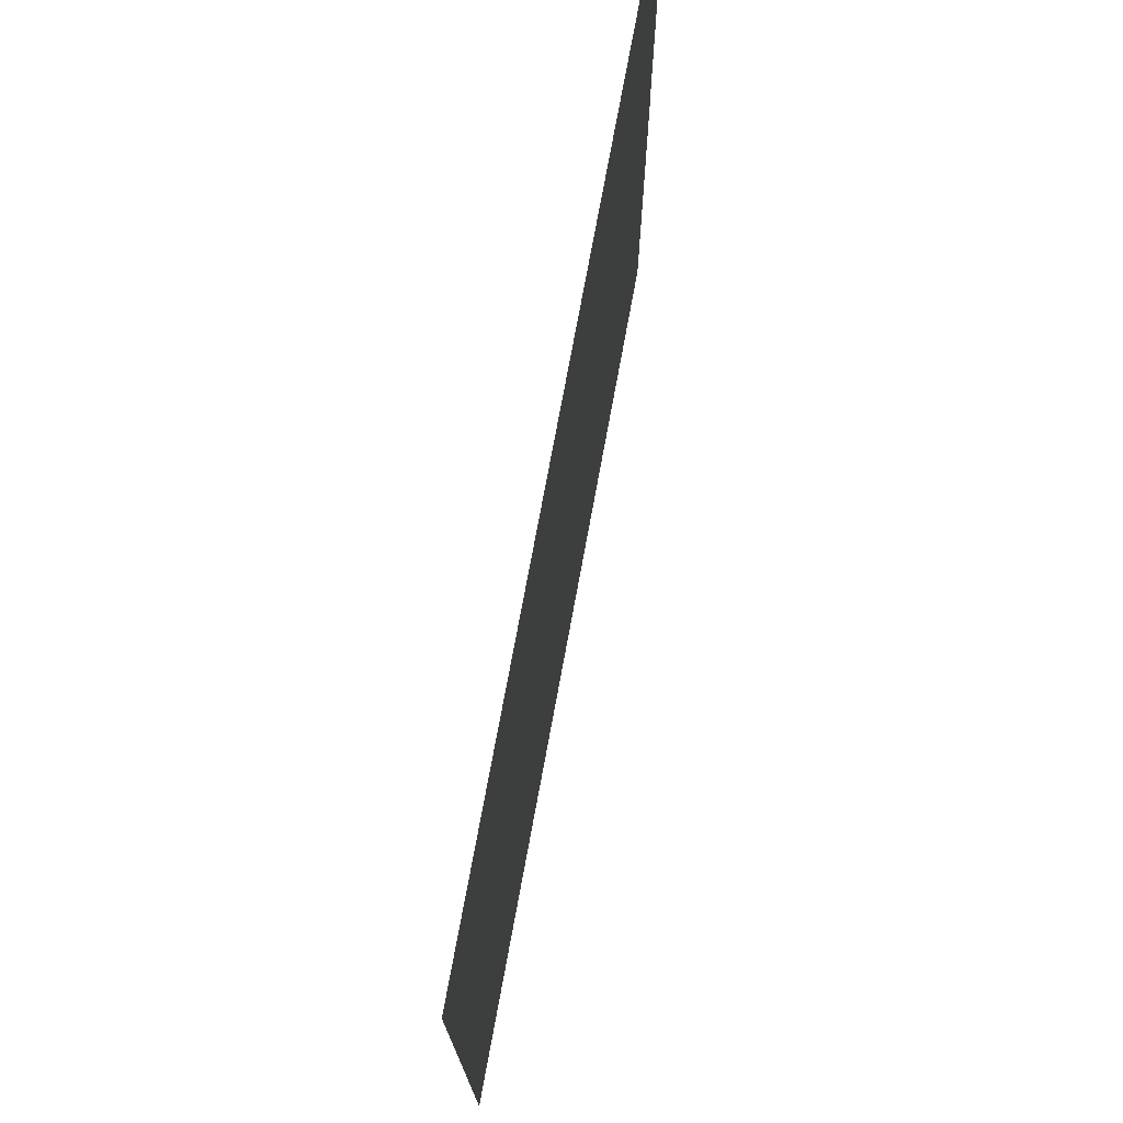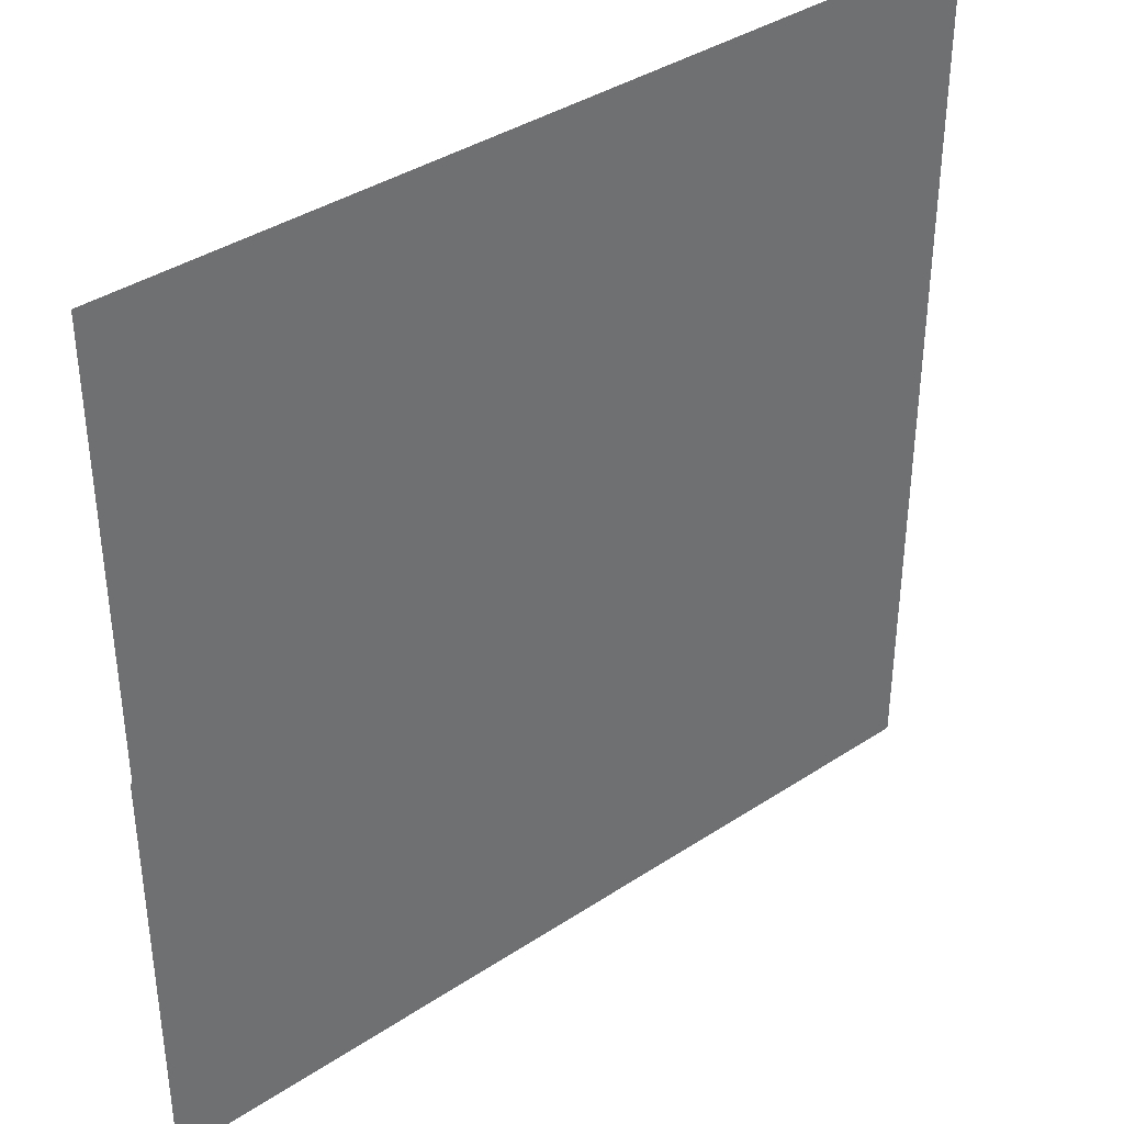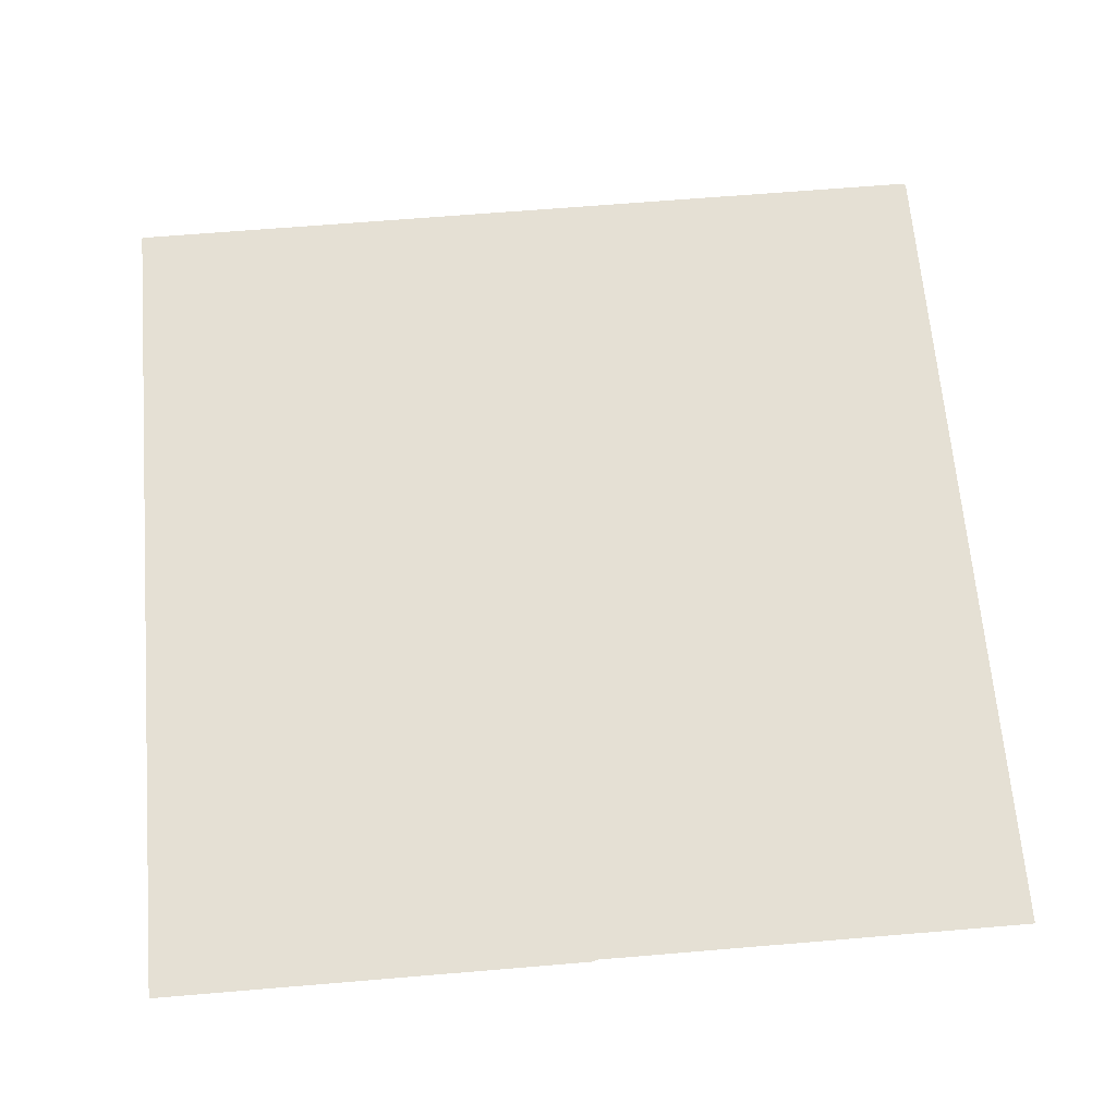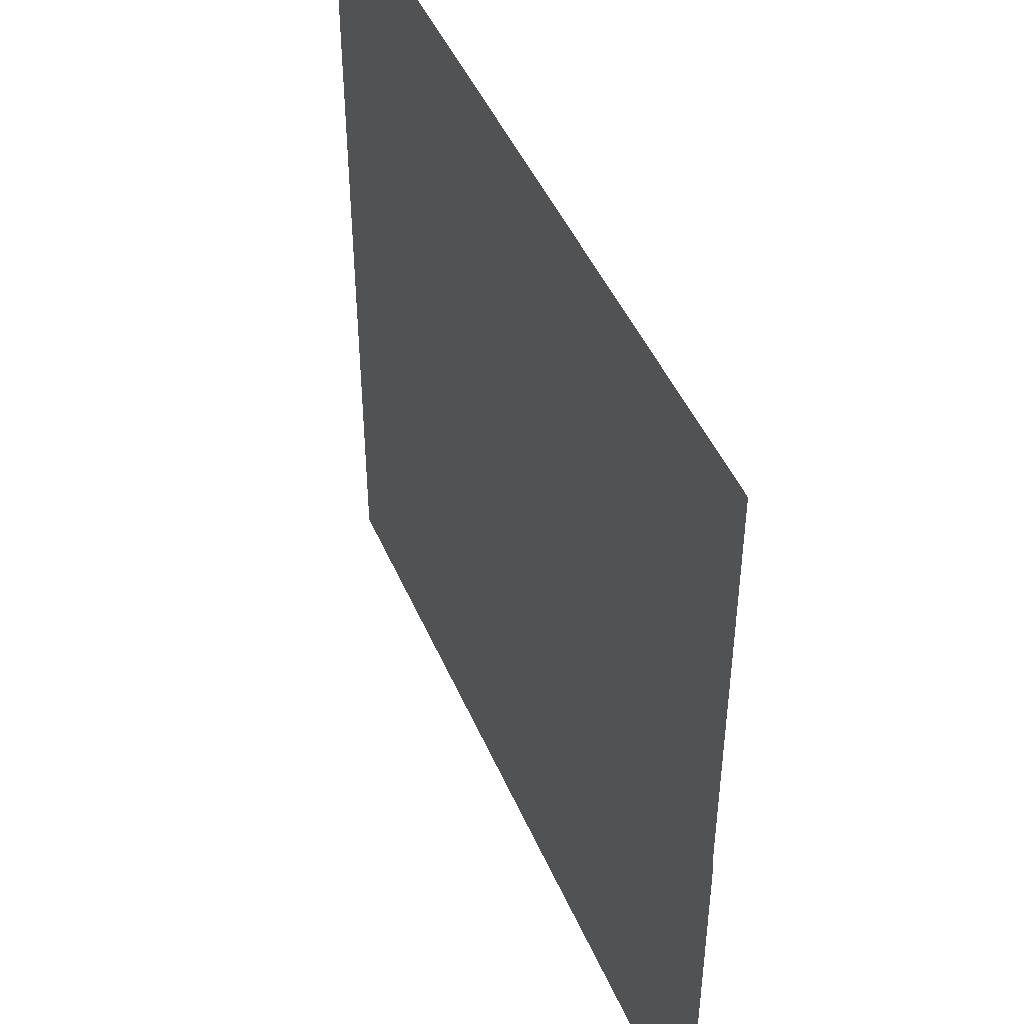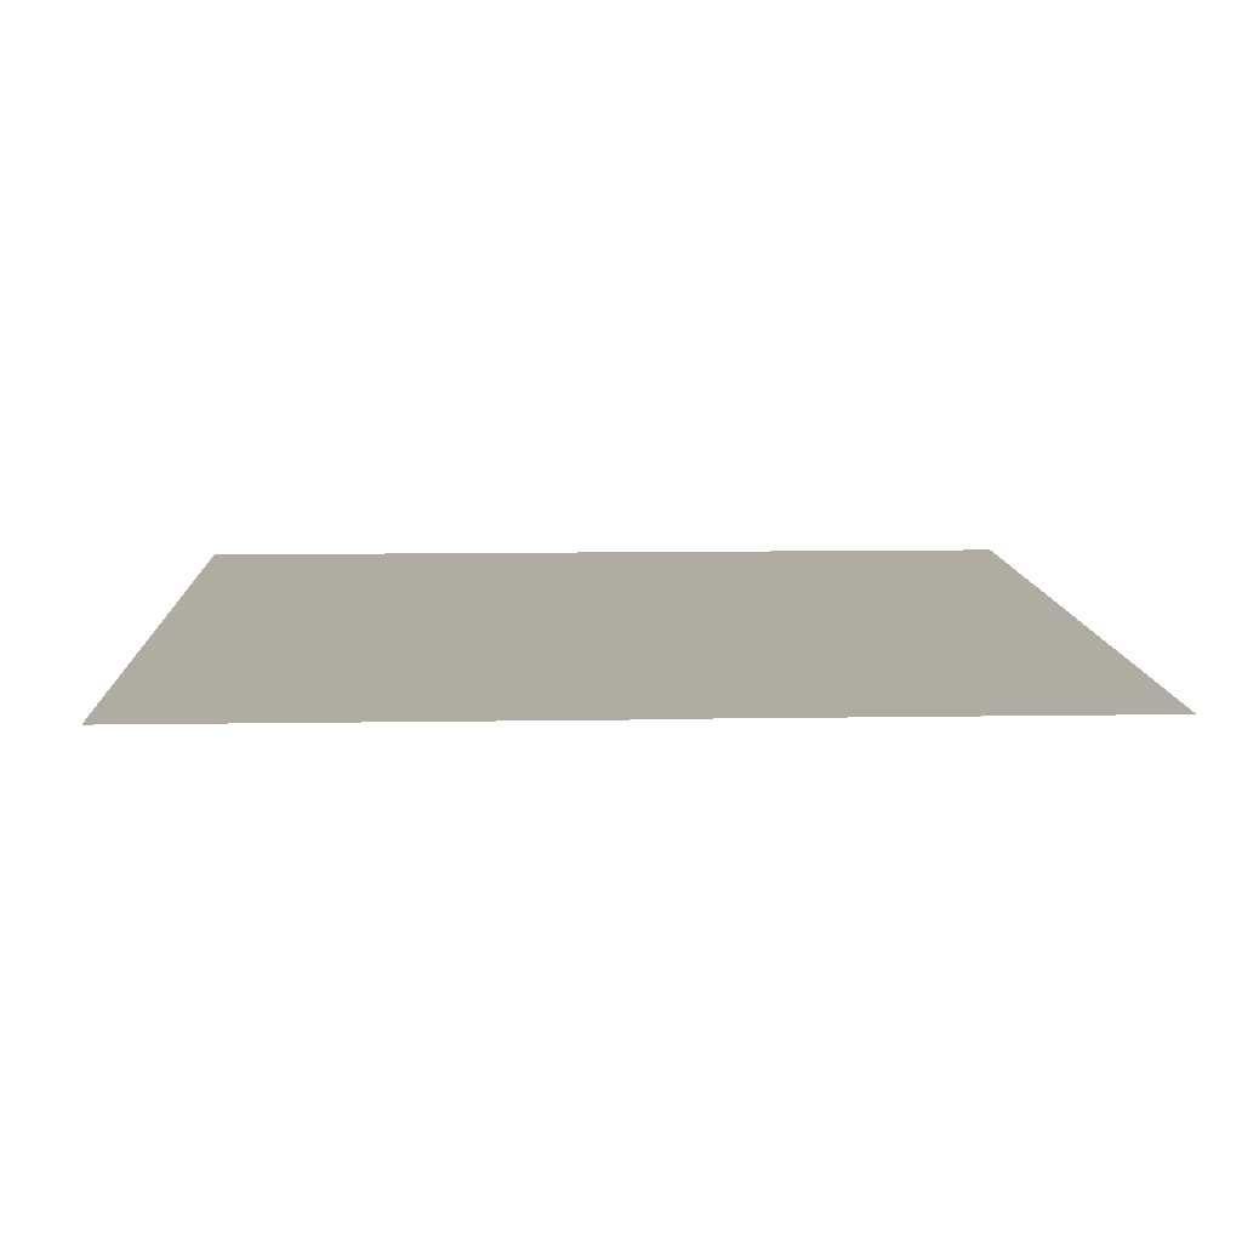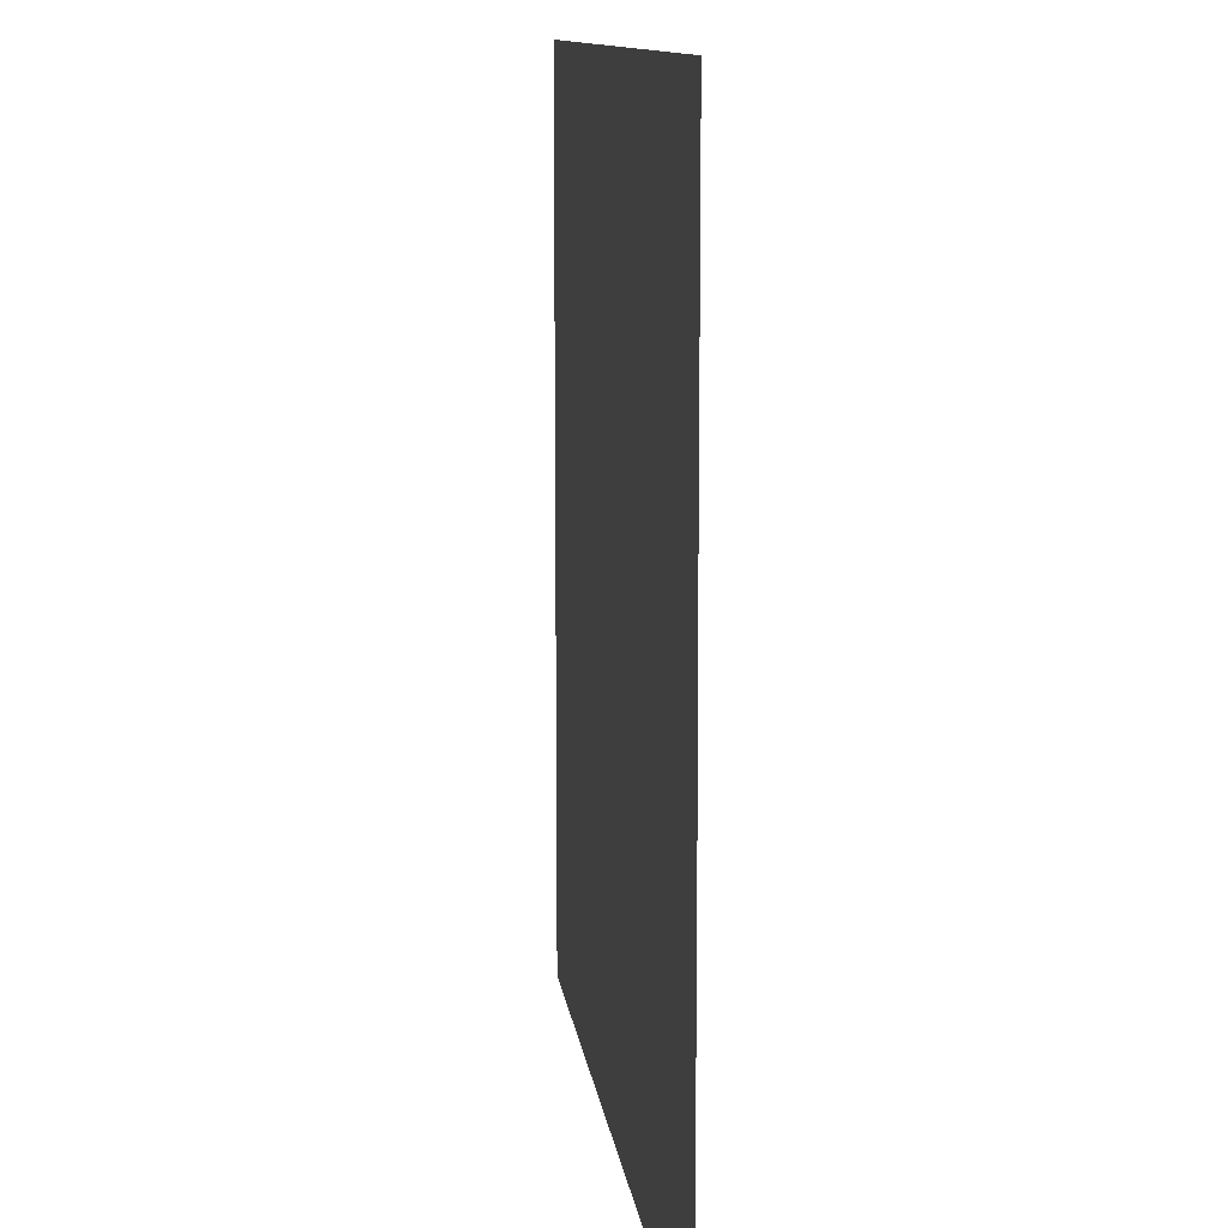
<metadata>
{"format":"obj","ext":"obj","renderer":"f3d","projection":"perspective","resolution":1024,"background":"white","views":[{"elev":75.2,"azim":-79.5,"up":"+Y"},{"elev":38.1,"azim":140.1,"up":"+Y"},{"elev":65.6,"azim":85.2,"up":"+Z"},{"elev":46.4,"azim":67.5,"up":"+Y"},{"elev":10.2,"azim":87.6,"up":"+Z"},{"elev":11.3,"azim":82.9,"up":"+Y"}]}
</metadata>
<code>
v -0.9971 -1.001 0
v -0.9971 -1.001 0
v -0.9971 1.001 0
v -0.9971 1.001 0
v 0.9971 -1.001 0
v 0.9971 -1.001 0
v 0.9971 1.001 0
v 0.9971 1.001 0
v -0 0.9994 0
v -0 0.9994 0
v -0 -0.9994 0
v -0 -0.9994 0
v -1.001 -0.9998 0
v -1.001 0.9998 0
v 1.001 0.9998 0
v 1.001 -0.9998 0
v -0 -0.999 0
v -0 0.999 0
v -1.001 -0 0
v -1.001 0 0
v 1.001 -0 0
v 1.001 -0 0
v -0 0 0
v -0 -0 0
v 1.002 -0 0
v -1.002 0 0
v -0 -0 0
f 1 6 7
f 1 7 2
f 2 7 8
f 2 8 3
f 3 8 9
f 3 9 4
f 4 9 10
f 4 10 5
f 6 11 12
f 6 12 7
f 7 12 13
f 7 13 8
f 8 13 14
f 8 14 9
f 9 14 15
f 9 15 10
f 11 16 17
f 11 17 12
f 12 17 18
f 12 18 13
f 13 18 19
f 13 19 14
f 14 19 20
f 14 20 15
f 16 21 22
f 16 22 17
f 17 22 23
f 17 23 18
f 18 23 24
f 18 24 19
f 19 24 25
f 19 25 20

</code>
